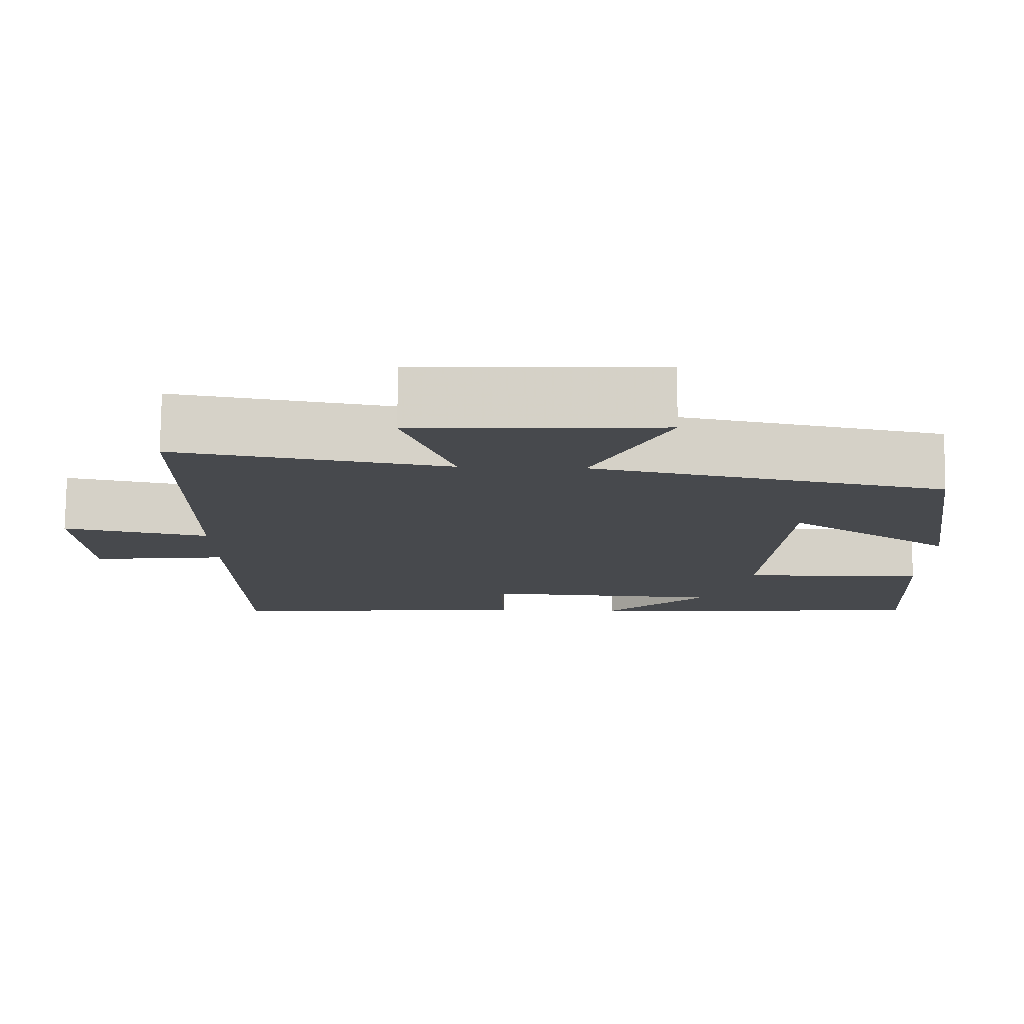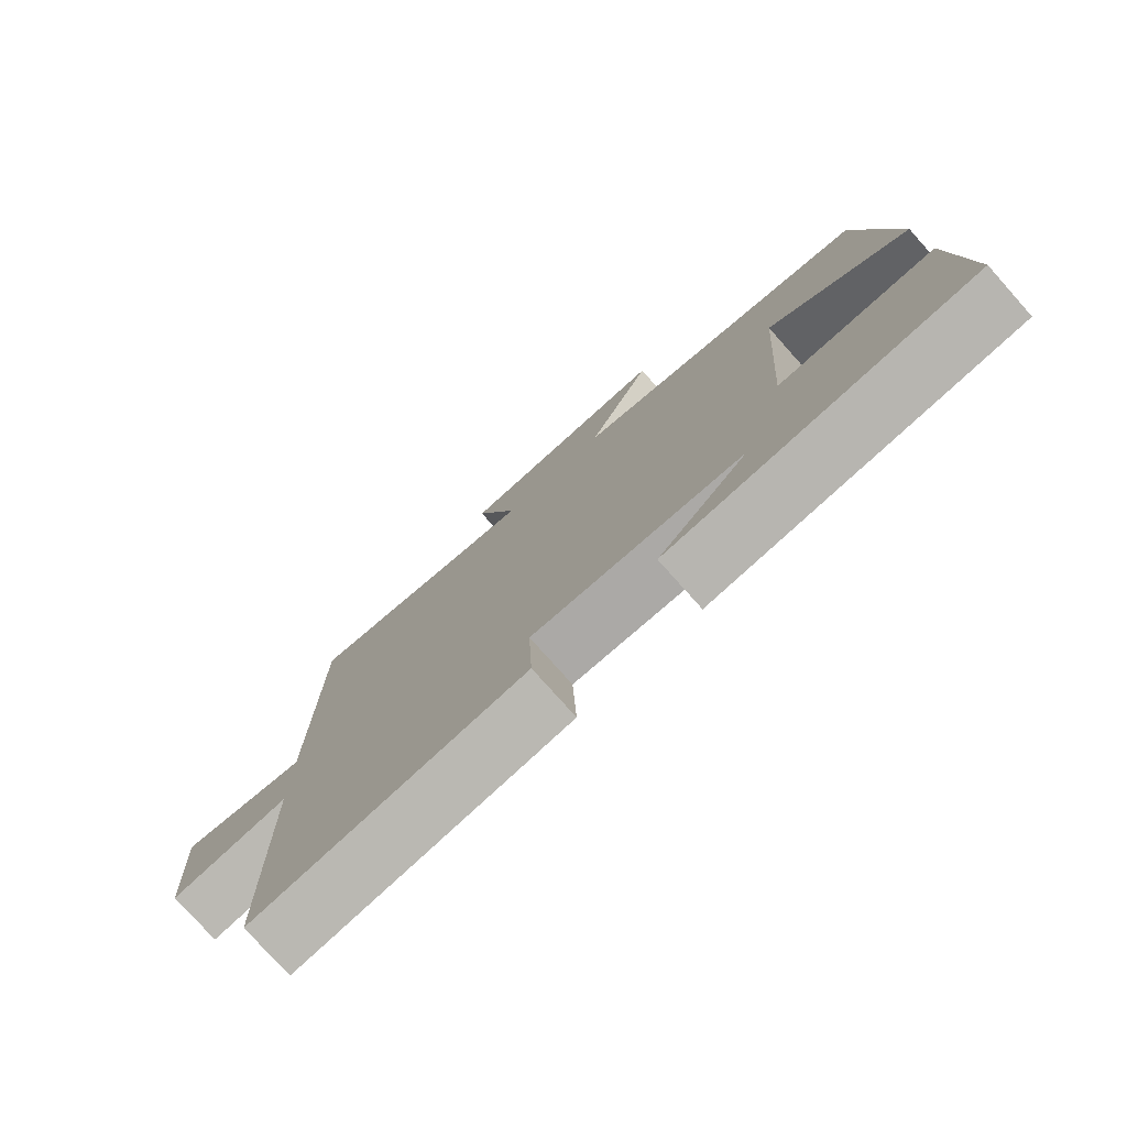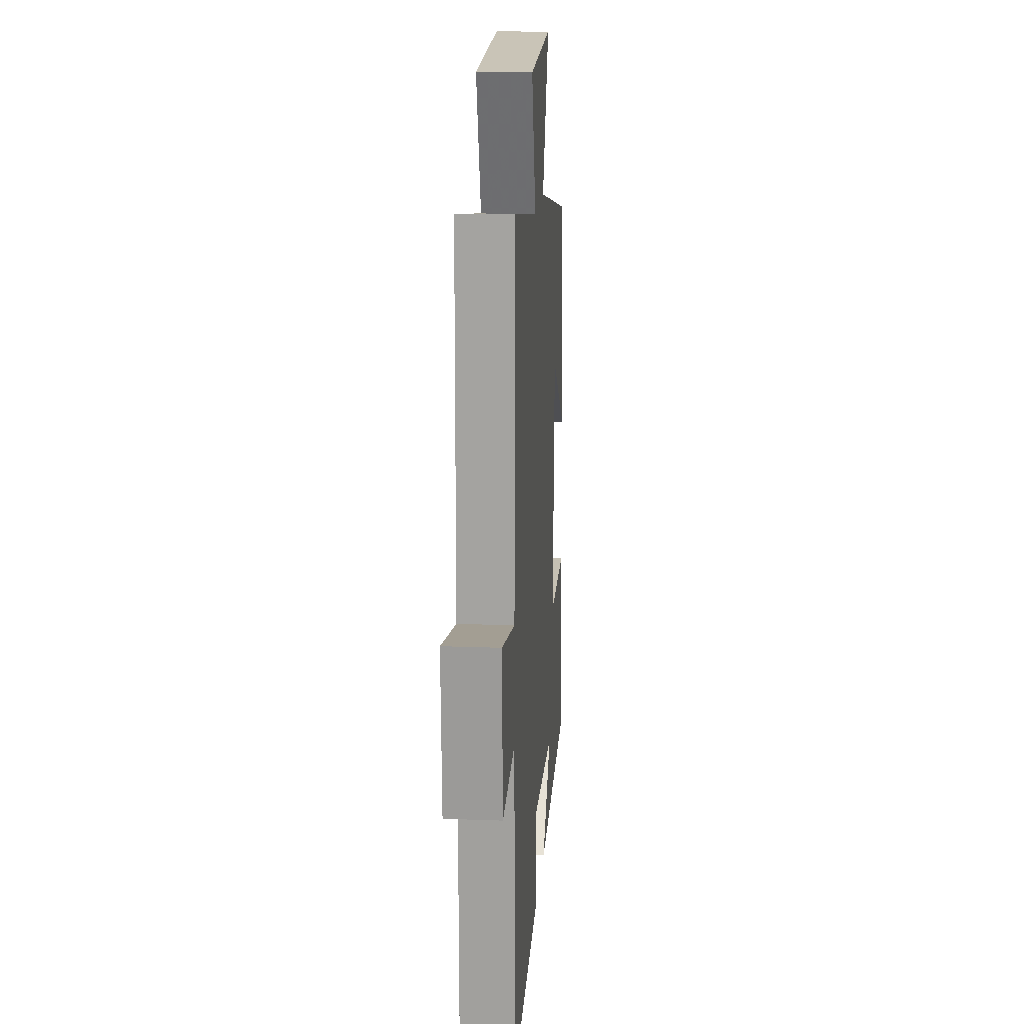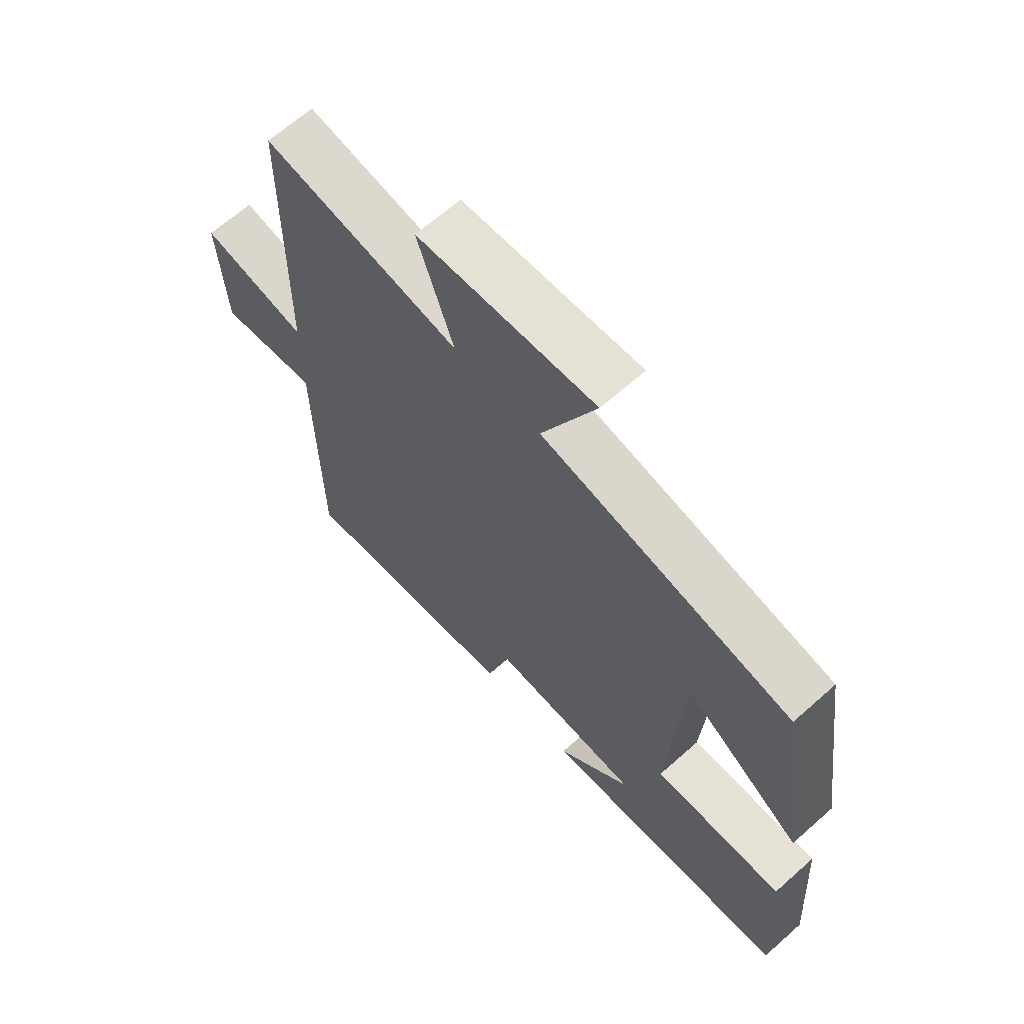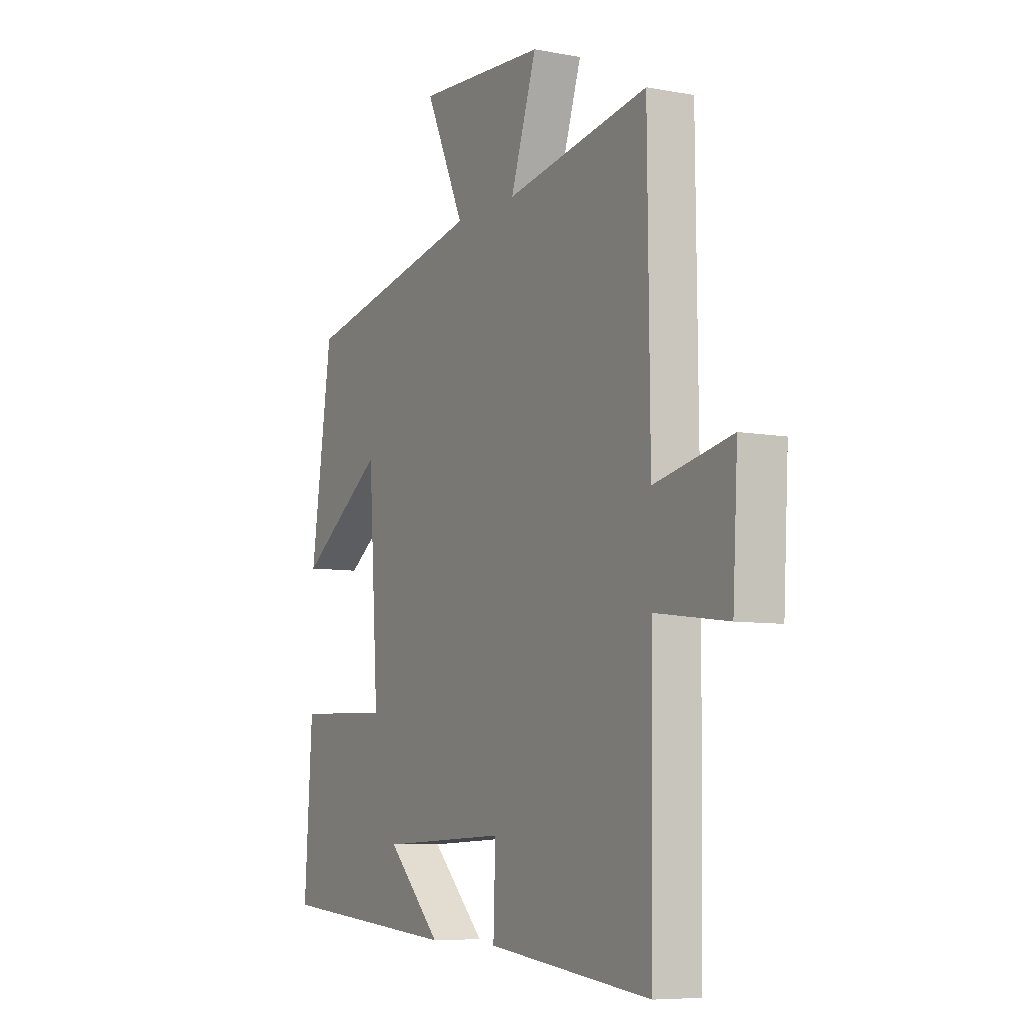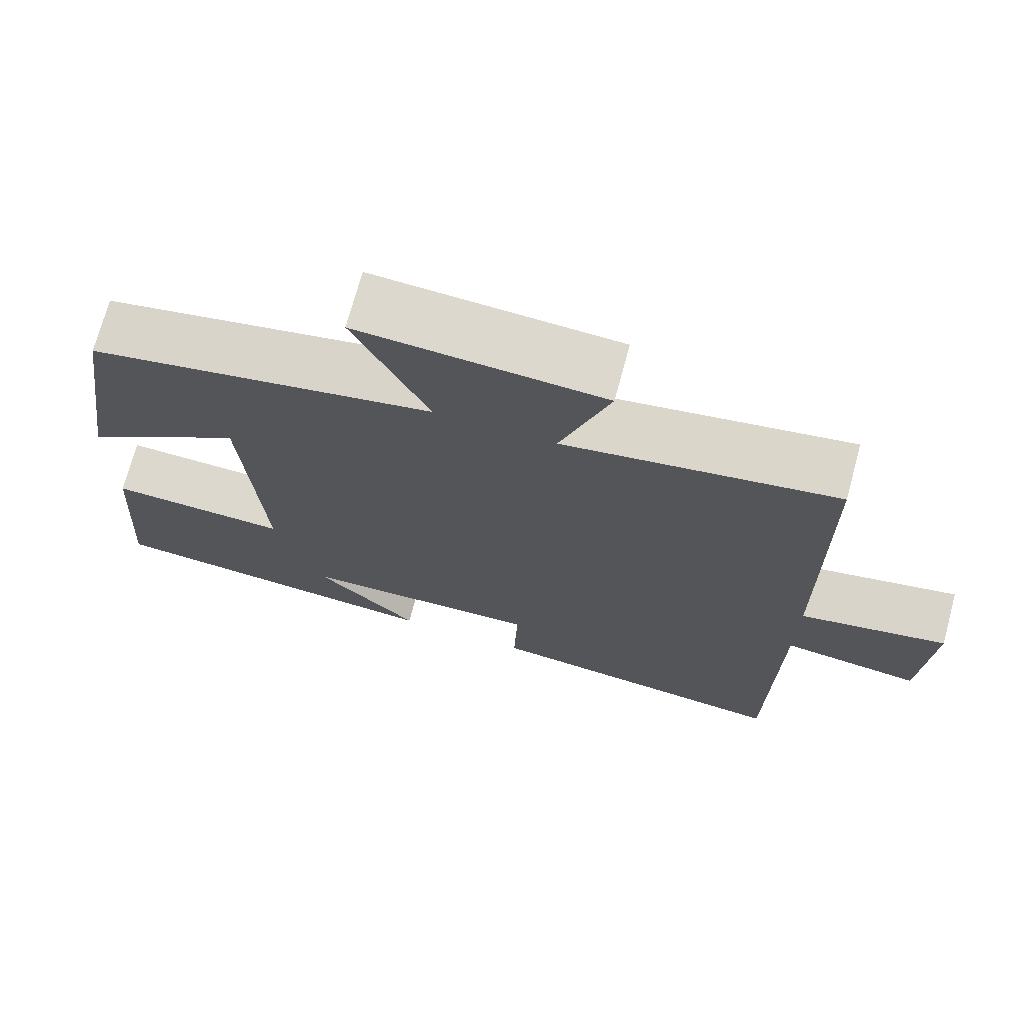
<metadata>
{"format":"obj","ext":"obj","renderer":"f3d","projection":"perspective","resolution":1024,"background":"white","views":[{"elev":78.0,"azim":-179.3,"up":"+Z"},{"elev":-77.6,"azim":-138.3,"up":"+Z"},{"elev":16.8,"azim":94.4,"up":"+Z"},{"elev":65.4,"azim":-131.8,"up":"+Z"},{"elev":-7.2,"azim":61.5,"up":"+Z"},{"elev":72.0,"azim":15.1,"up":"+Z"}]}
</metadata>
<code>
v 0.494 0.07 -0.546
v 0.097 0.07 -0.5
v 0.102 0.07 -0.356
v -0.206 0.07 -0.37
v -0.075 0.07 -0.5
v -0.519 0.07 -0.464
v -0.5 0.07 -0.172
v -0.269 0.07 -0.179
v -0.293 0.07 0.199
v -0.5 0.07 0.054
v -0.448 0.07 0.408
v -0.005 0.07 0.5
v -0.1 0.07 0.706
v 0.212 0.07 0.688
v 0.149 0.07 0.5
v 0.495 0.07 0.56
v 0.5 0.07 0.064
v 0.687 0.07 0.103
v 0.675 0.07 -0.113
v 0.5 0.07 -0.09
v 0.494 0 -0.546
v 0.097 0 -0.5
v 0.102 0 -0.356
v -0.206 0 -0.37
v -0.075 0 -0.5
v -0.519 0 -0.464
v -0.5 0 -0.172
v -0.269 0 -0.179
v -0.293 0 0.199
v -0.5 0 0.054
v -0.448 0 0.408
v -0.005 0 0.5
v -0.1 0 0.706
v 0.212 0 0.688
v 0.149 0 0.5
v 0.495 0 0.56
v 0.5 0 0.064
v 0.687 0 0.103
v 0.675 0 -0.113
v 0.5 0 -0.09
f 17 18 19 20
f 15 16 17 20
f 15 20 1 2
f 12 13 14 15
f 9 10 11 12
f 8 9 12 15
f 6 7 8
f 4 5 6
f 4 6 8
f 3 4 8 15
f 2 3 15
f 40 39 38 37
f 40 37 36 35
f 22 21 40 35
f 35 34 33 32
f 32 31 30 29
f 35 32 29 28
f 28 27 26
f 26 25 24
f 28 26 24
f 35 28 24 23
f 35 23 22
f 1 21 22 2
f 2 22 23 3
f 3 23 24 4
f 4 24 25 5
f 5 25 26 6
f 6 26 27 7
f 7 27 28 8
f 8 28 29 9
f 9 29 30 10
f 10 30 31 11
f 11 31 32 12
f 12 32 33 13
f 13 33 34 14
f 14 34 35 15
f 15 35 36 16
f 16 36 37 17
f 17 37 38 18
f 18 38 39 19
f 19 39 40 20
f 20 40 21 1

</code>
